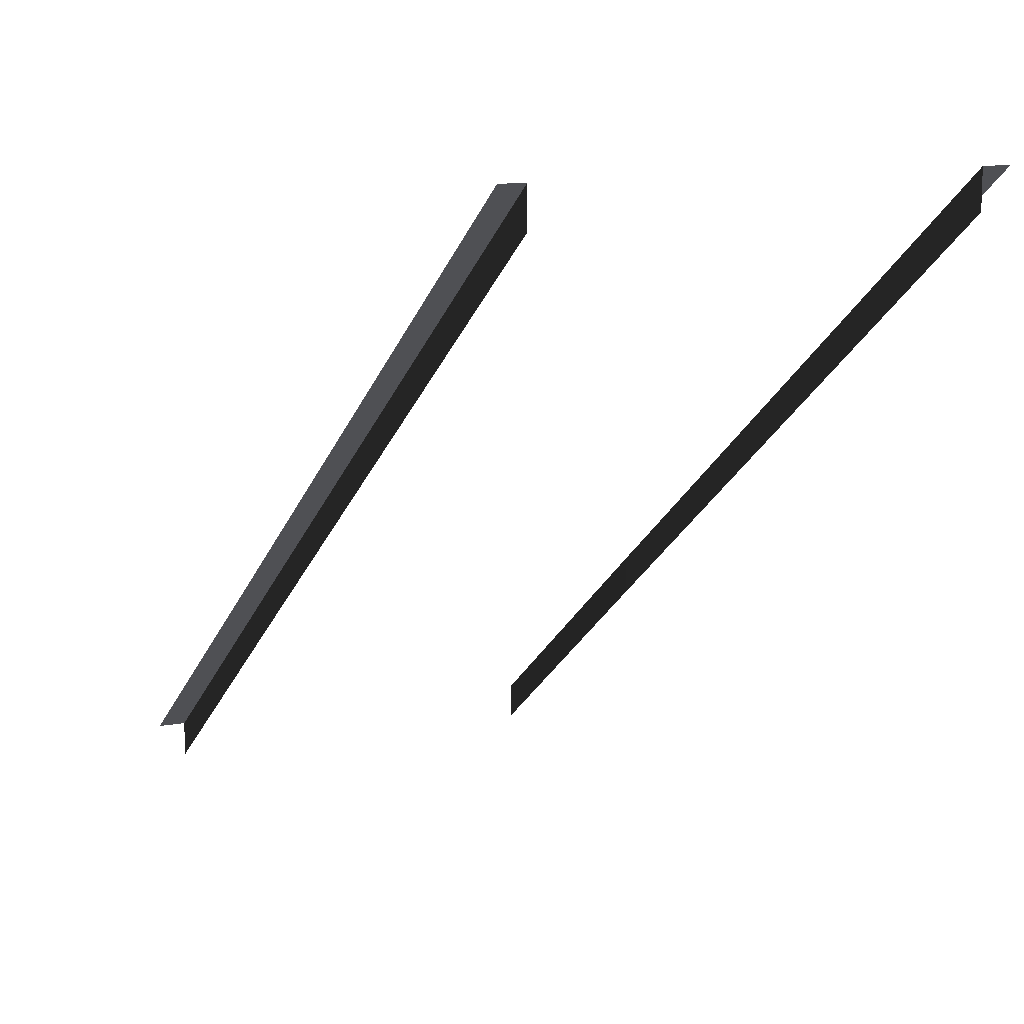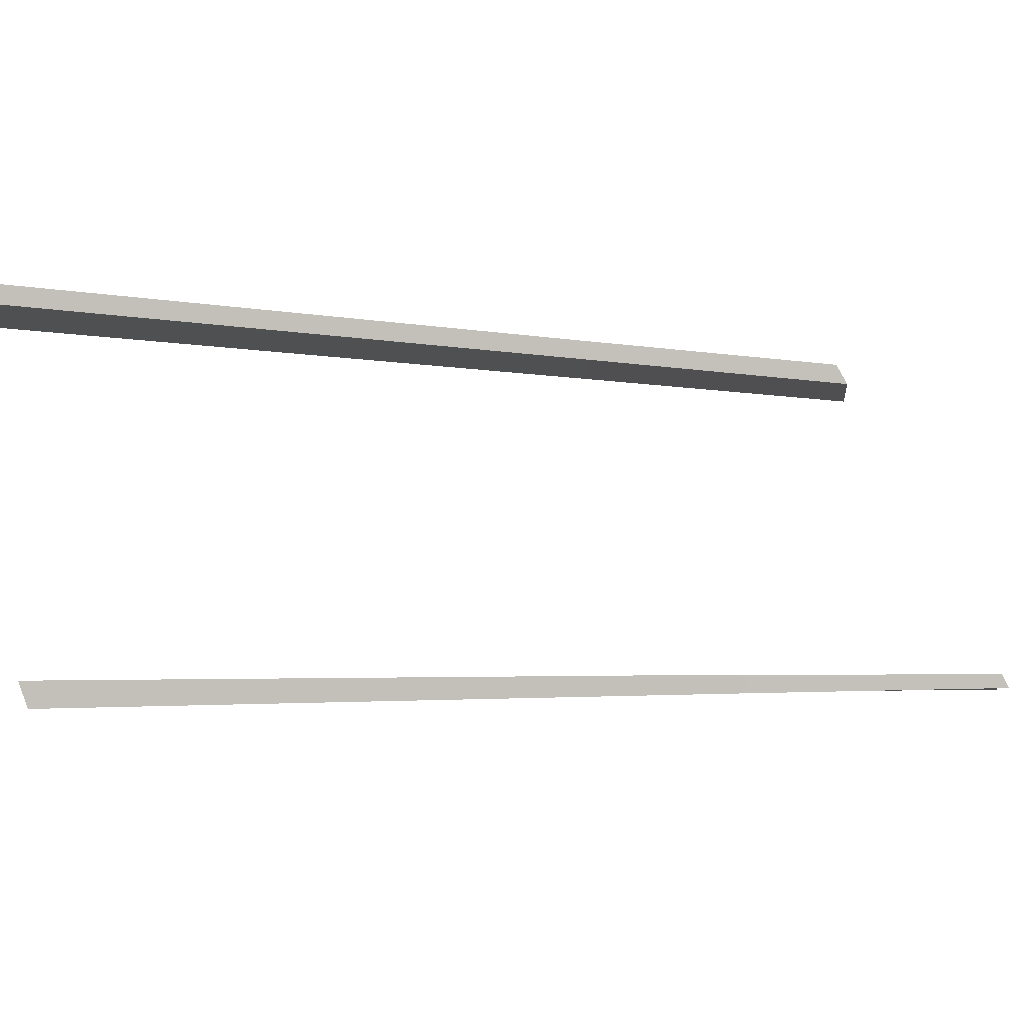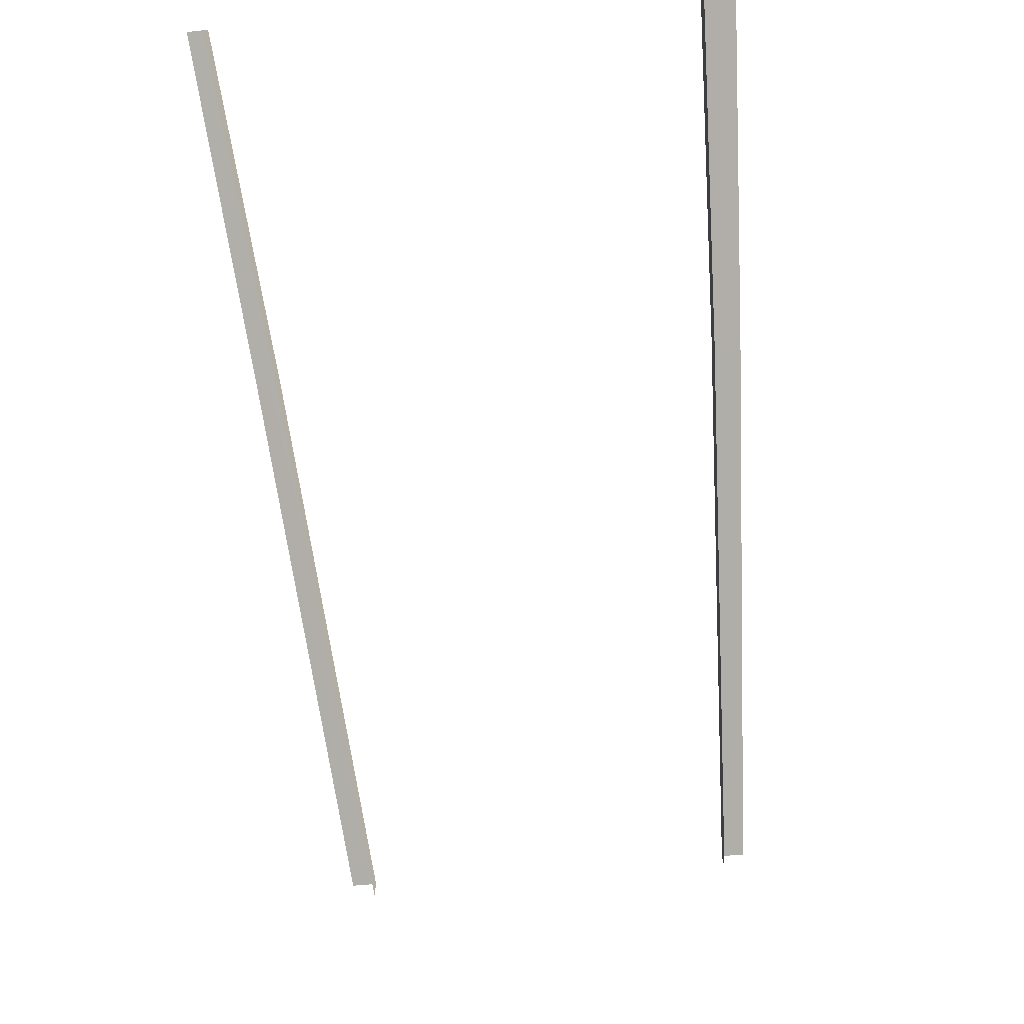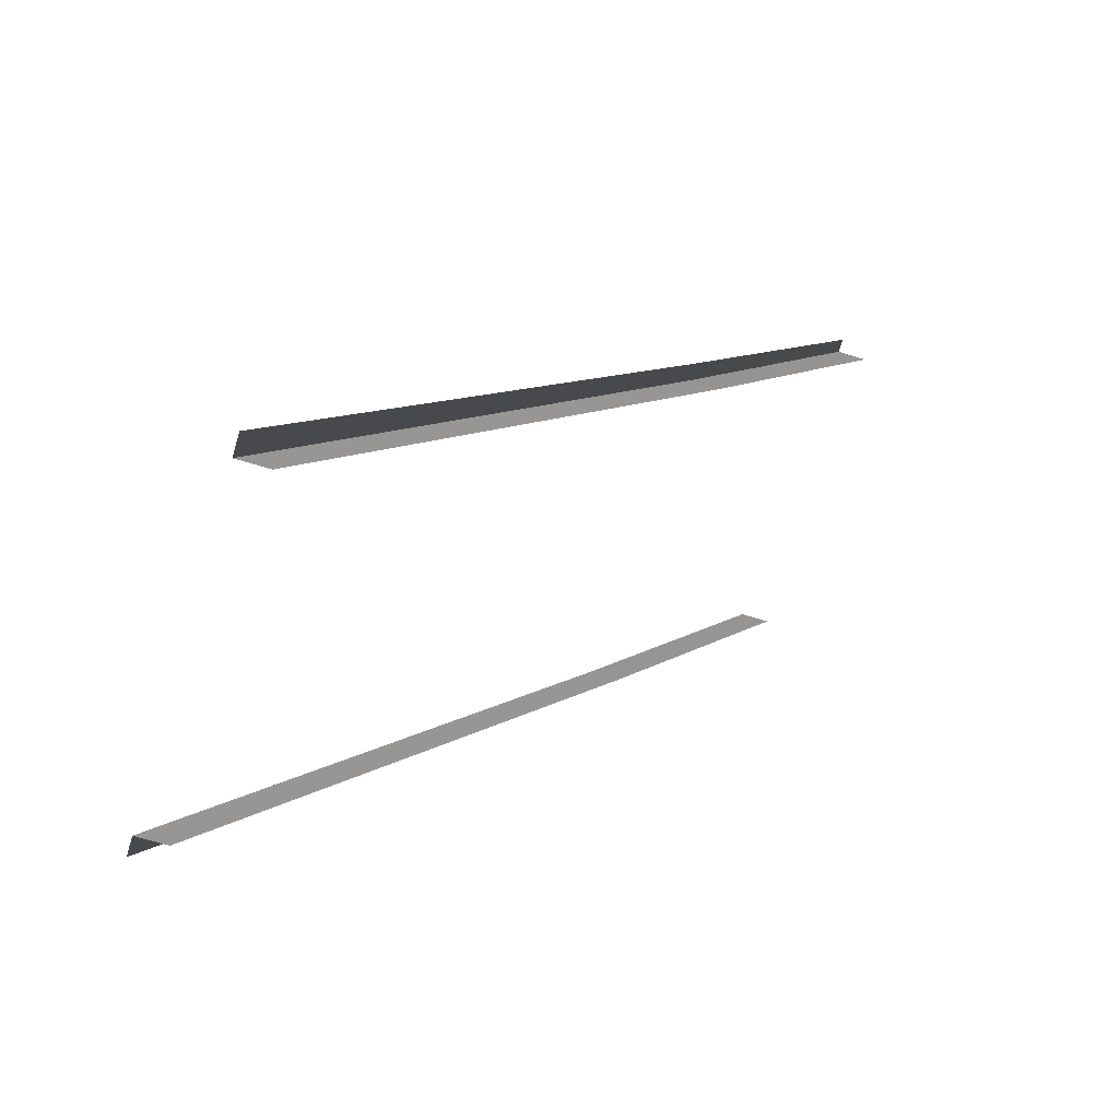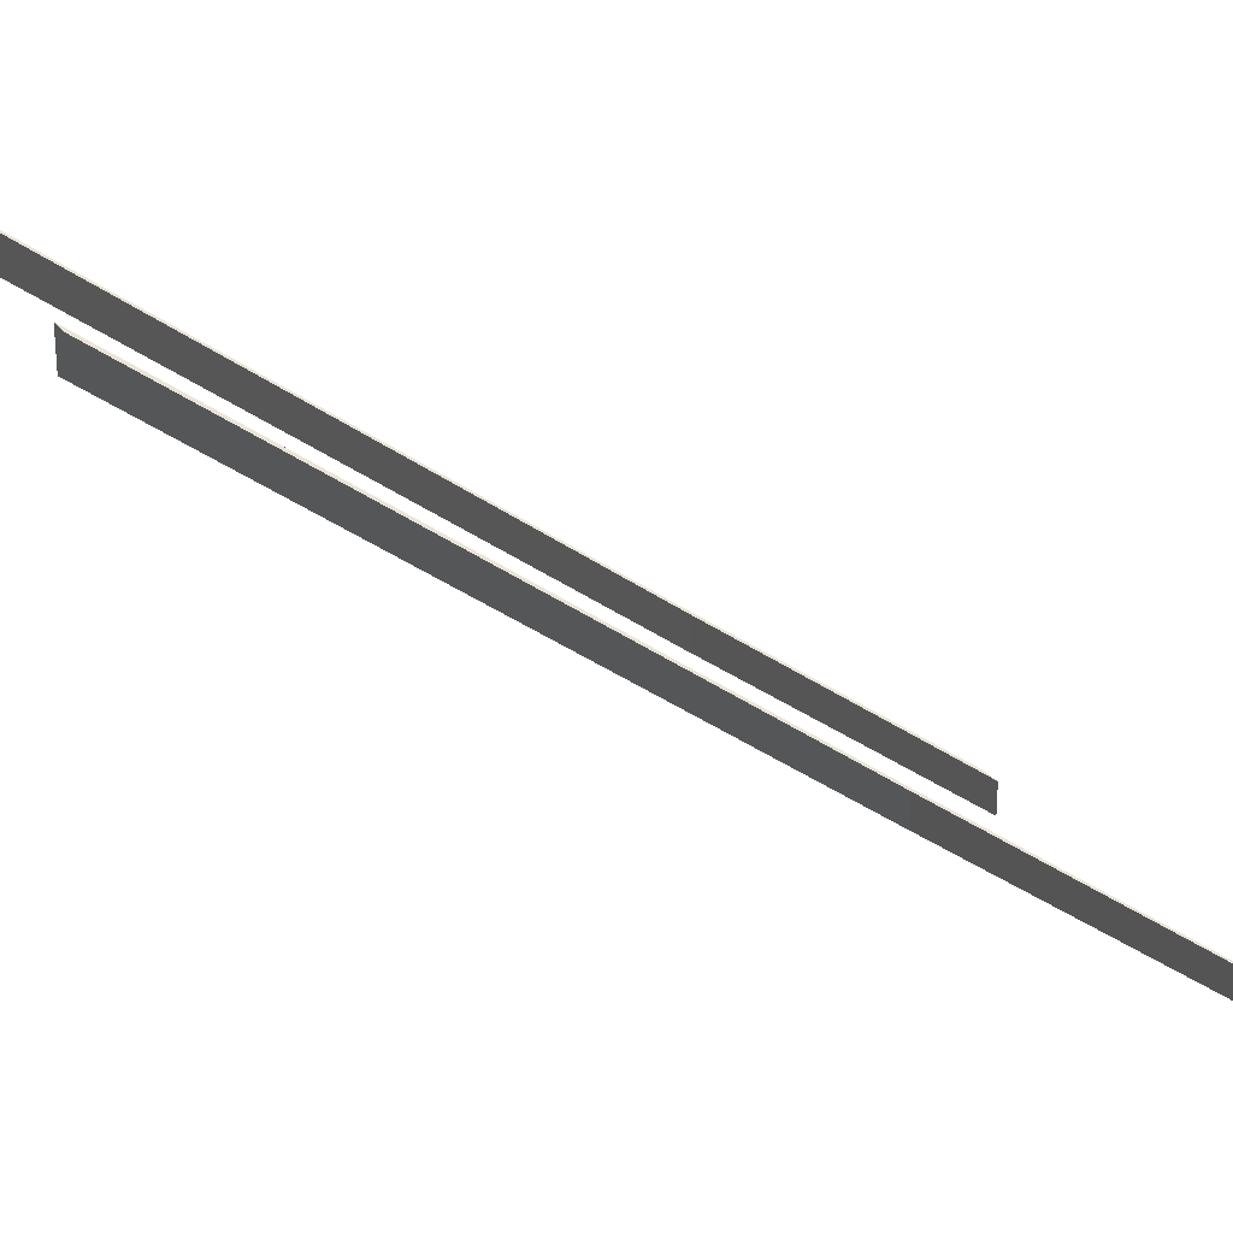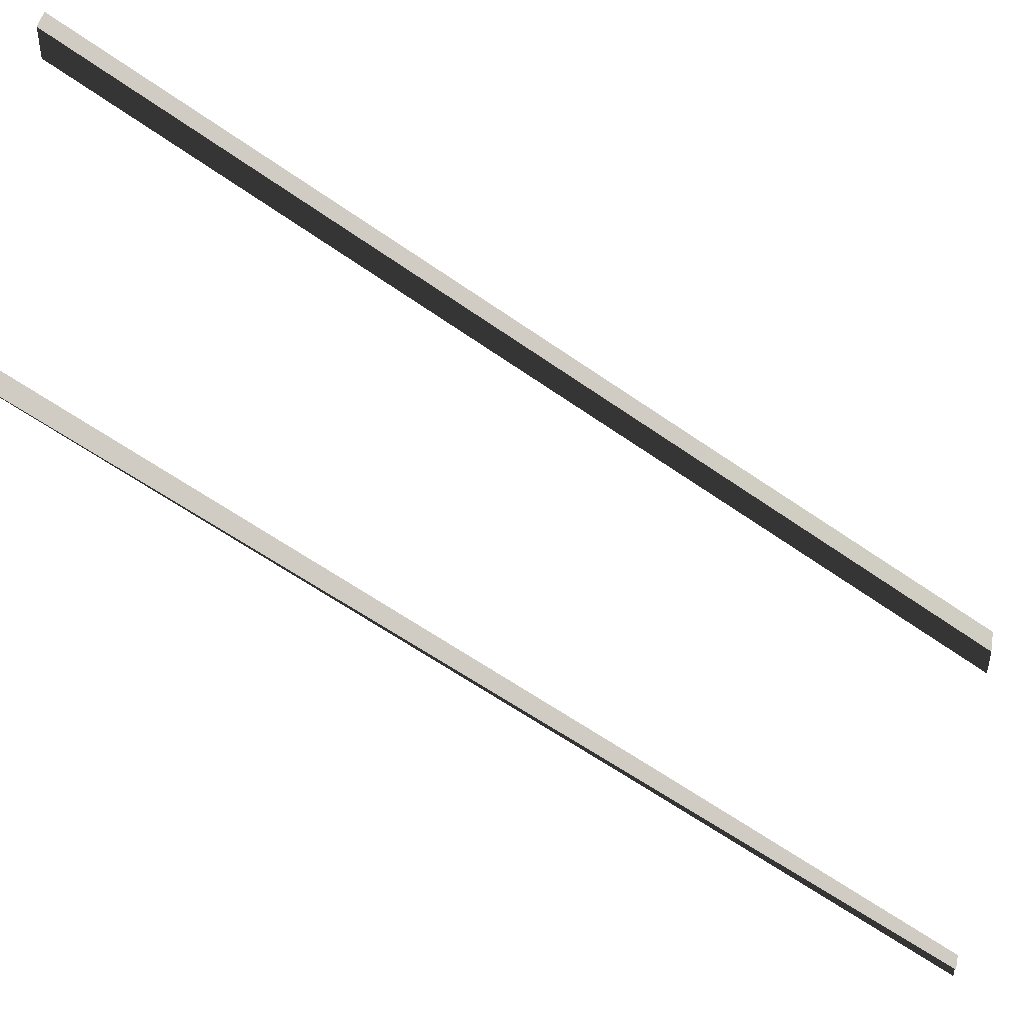
<metadata>
{"format":"obj","ext":"obj","renderer":"f3d","projection":"perspective","resolution":1024,"background":"white","views":[{"elev":12.1,"azim":156.8,"up":"+Y"},{"elev":59.3,"azim":-112.0,"up":"+Y"},{"elev":-78.5,"azim":4.8,"up":"+Y"},{"elev":-68.1,"azim":-107.0,"up":"+Z"},{"elev":22.1,"azim":-115.0,"up":"+Y"},{"elev":46.6,"azim":-79.4,"up":"+Y"}]}
</metadata>
<code>
g tizi09
v -23.13 -53.09 60.28
v -18.23 -53.11 60.34
v -17.46 50.08 -85.86
v -23.35 50.08 -85.86
v 76.79 -53.33 61.39
v 76.62 50.08 -85.83
v 71.19 50.08 -85.83
v 70.86 -53.33 61.39
v 70.86 -53.33 61.39
v 71.19 50.08 -85.83
v 71.19 41.86 -85.83
v 70.86 -61.54 61.39
v -17.46 50.08 -85.86
v -18.23 -53.11 60.34
v -18.23 -61.33 60.34
v -17.46 41.86 -85.86
v -23.42 -103.5 132.6
v -19.52 -103.6 132.7
v -18.23 -53.11 60.34
v -23.13 -53.09 60.28
v 76.45 -104 134.8
v 76.79 -53.33 61.39
v 70.86 -53.33 61.39
v 70.02 -104 134.8
v 70.02 -104 134.8
v 70.86 -53.33 61.39
v 70.86 -61.54 61.39
v 70.02 -112.3 134.8
v -18.23 -53.11 60.34
v -19.52 -103.6 132.7
v -19.52 -111.8 132.7
v -18.23 -61.33 60.34
f 3 1 2
f 1 3 4
f 7 5 6
f 5 7 8
f 11 9 10
f 9 11 12
f 15 13 14
f 13 15 16
f 19 17 18
f 17 19 20
f 23 21 22
f 21 23 24
f 27 25 26
f 25 27 28
f 31 29 30
f 29 31 32

</code>
